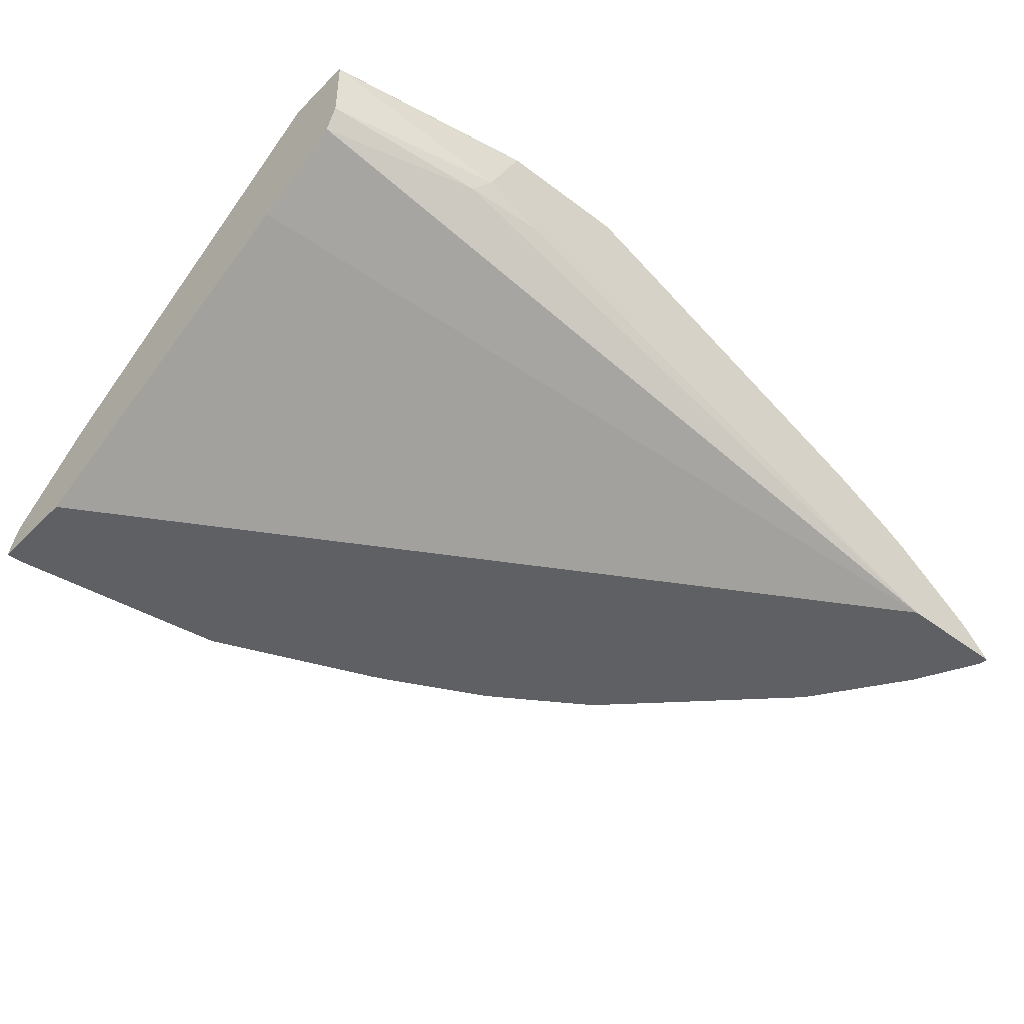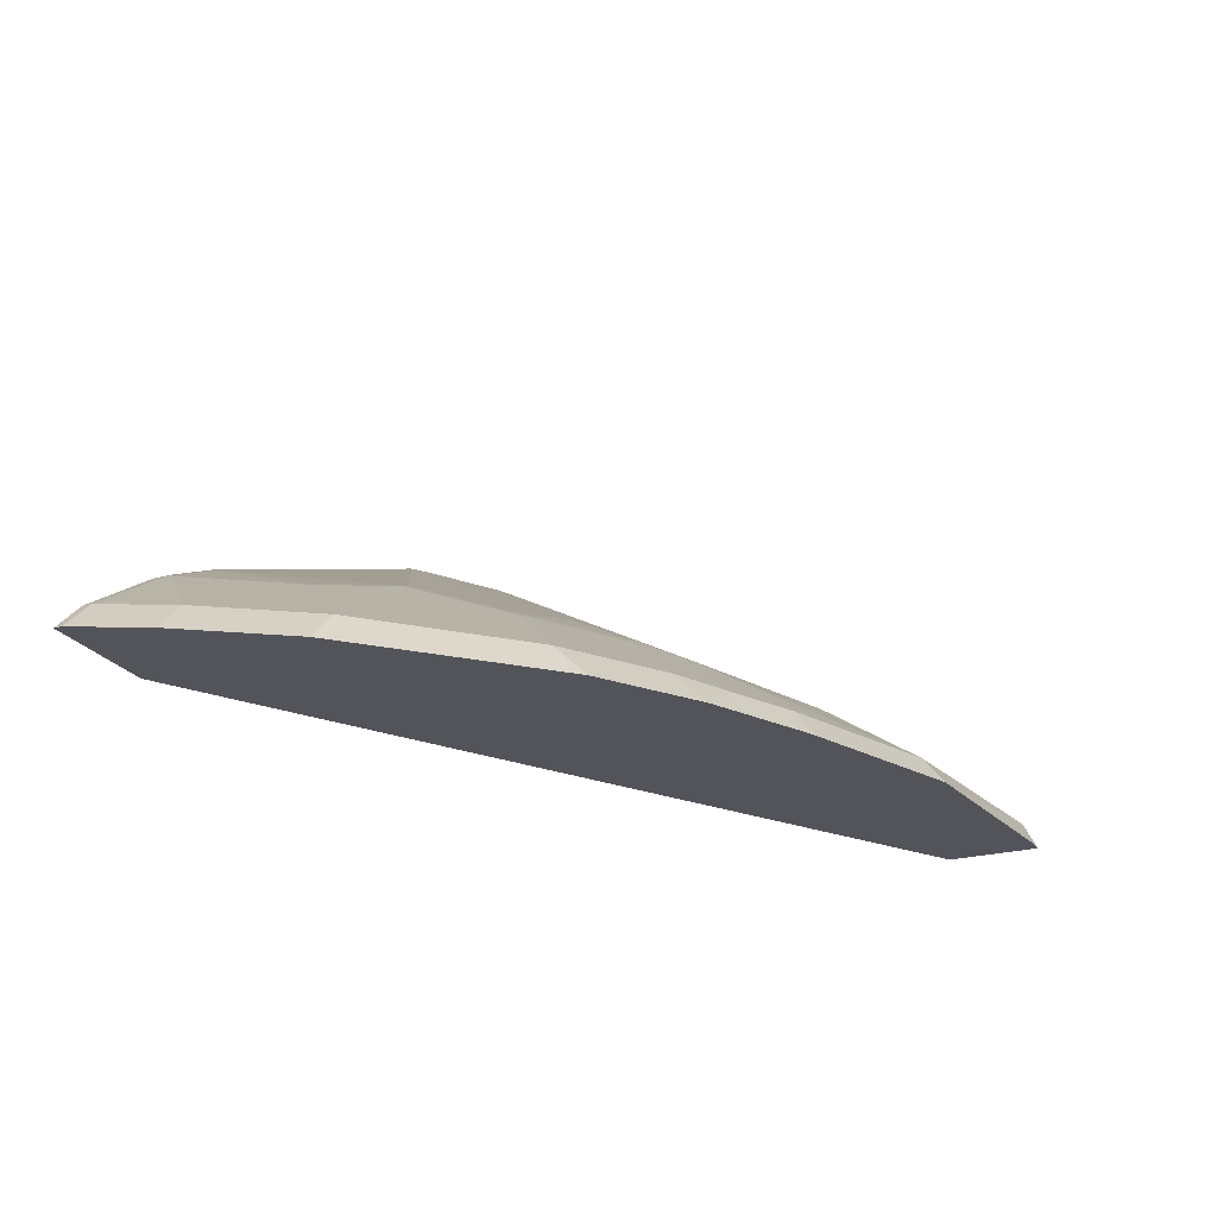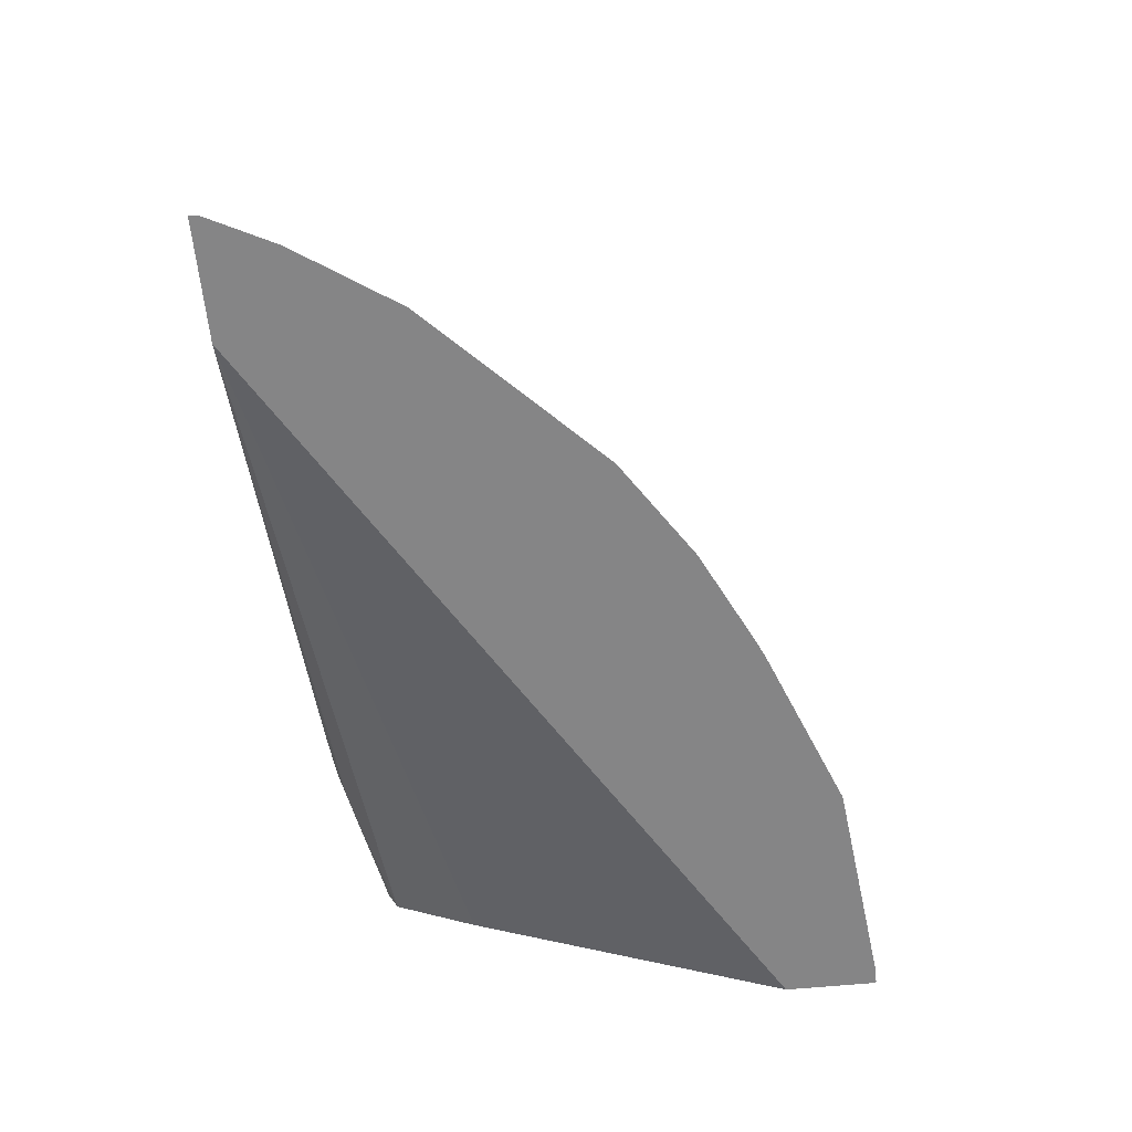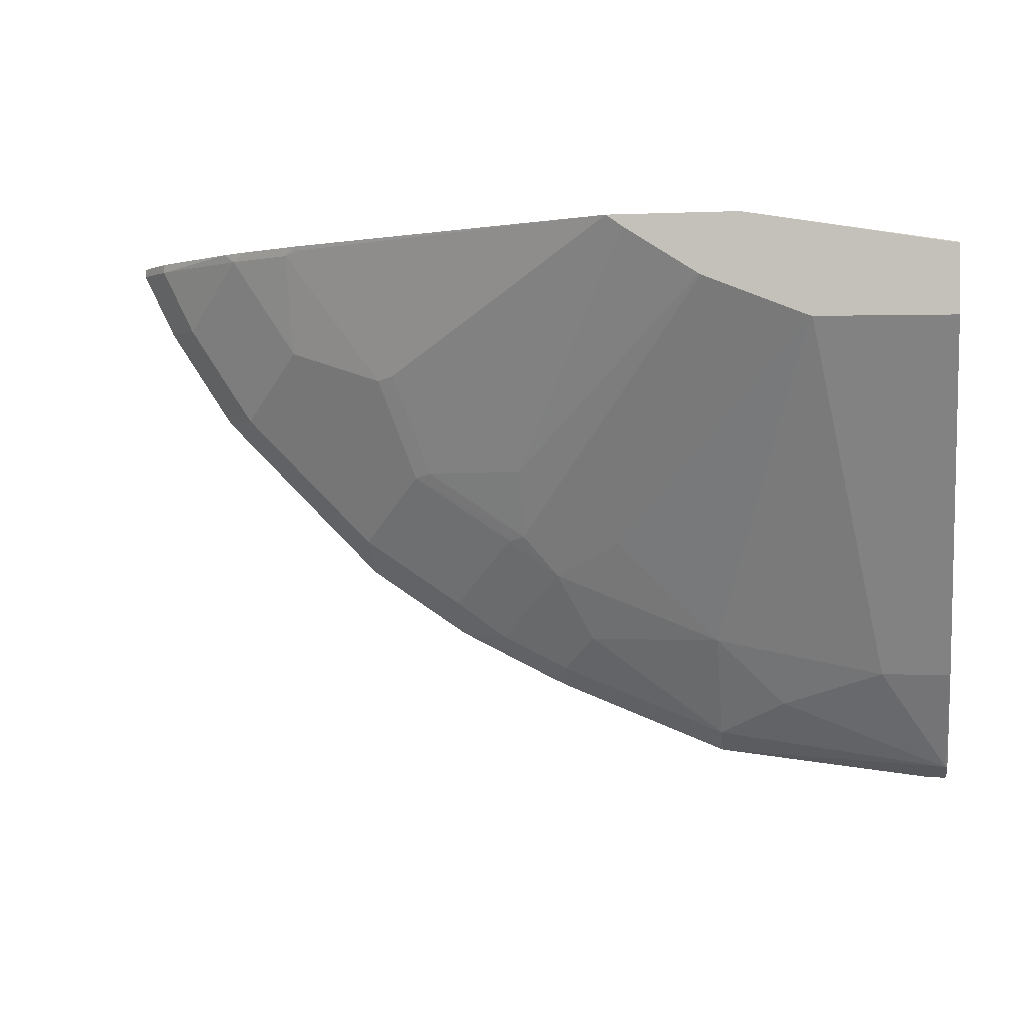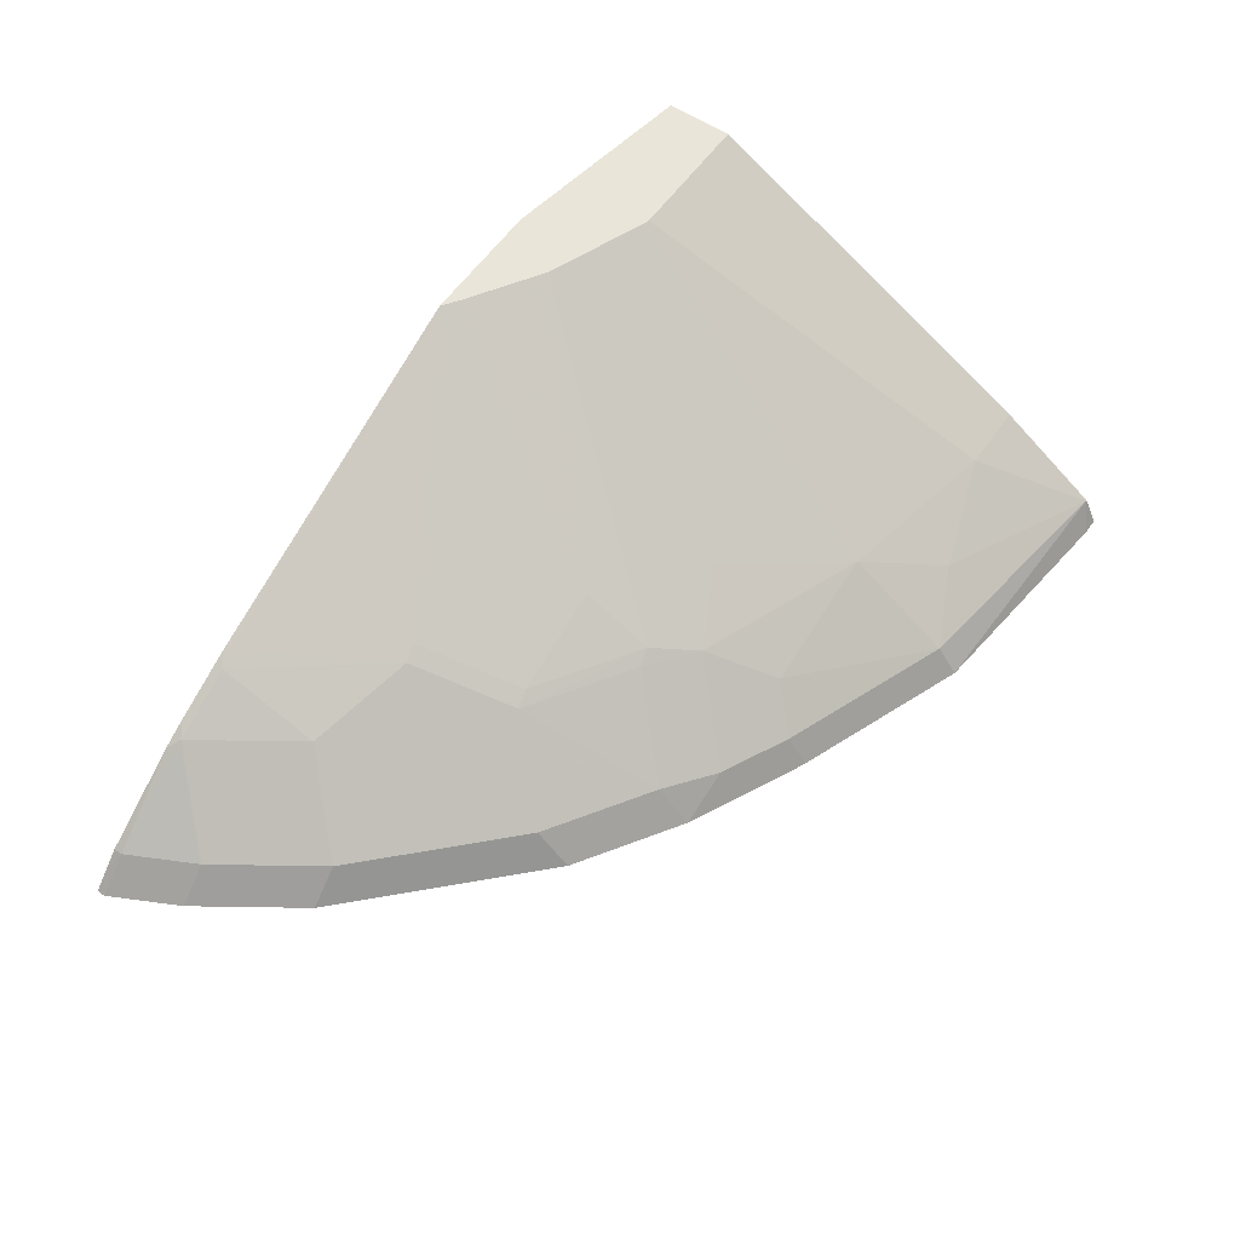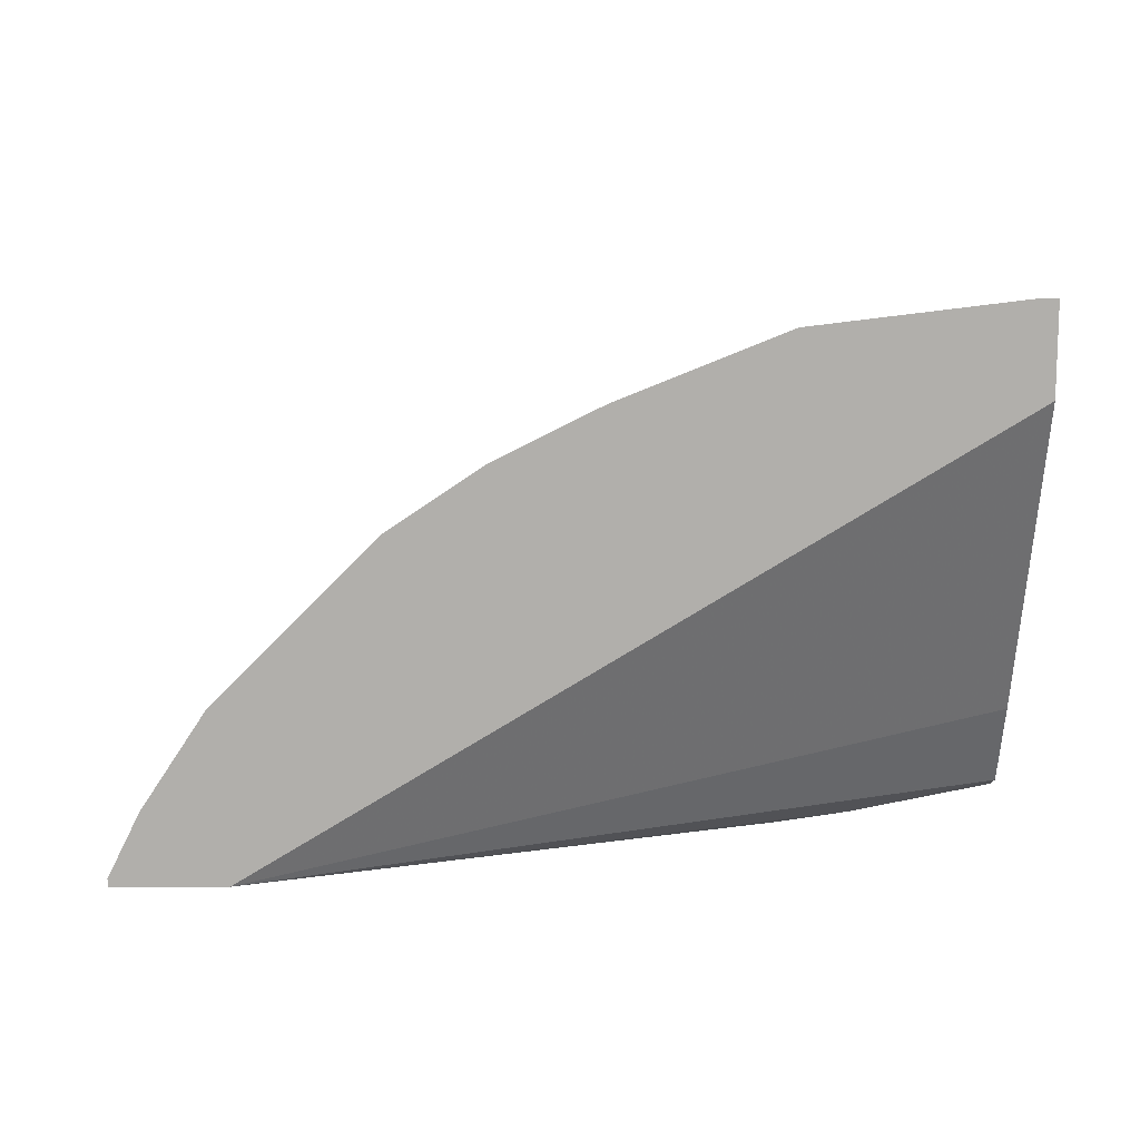
<metadata>
{"format":"obj","ext":"obj","renderer":"f3d","projection":"perspective","resolution":1024,"background":"white","views":[{"elev":-44.2,"azim":-41.5,"up":"+Y"},{"elev":-23.8,"azim":114.8,"up":"+Y"},{"elev":-61.9,"azim":95.6,"up":"+Y"},{"elev":-1.4,"azim":-171.0,"up":"+Z"},{"elev":58.4,"azim":124.6,"up":"+Y"},{"elev":-78.3,"azim":-179.9,"up":"+Y"}]}
</metadata>
<code>
v 4.724e-05 0.4342 -0.5489
v -0.0001444 0.4342 -0.5489
v 4.724e-05 0.4368 -0.5476
v 0.008002 0.4342 -0.5489
v -0.0008154 0.4342 -0.5487
v 4.724e-05 0.4491 -0.5414
v -0.0008154 0.4364 -0.5476
v 0.1292 0.4342 -0.5344
v -0.0008154 0.4342 -0.4973
v -0.0008154 0.4481 -0.5417
v -0.0008154 0.4489 -0.5411
v -0.0008154 0.4861 -0.486
v 0.03695 0.4861 -0.486
v 0.0923 0.4676 -0.5045
v 0.1292 0.4491 -0.523
v 0.2215 0.4342 -0.4975
v -0.0008154 0.5168 -0.3138
v 0.424 0.4342 -0.2398
v -0.0008154 0.5919 -0.296
v -0.0005757 0.5919 -0.296
v 0.07385 0.5919 -0.2953
v 0.1292 0.4861 -0.4676
v 0.203 0.4676 -0.4676
v 0.2215 0.4491 -0.486
v 0.2312 0.4342 -0.4931
v -0.0008154 0.5227 -0.3021
v 0.1245 0.5403 -0.2398
v 0.0831 0.5445 -0.2446
v -0.0008154 0.5414 -0.2646
v 0.4887 0.4342 -0.2398
v -0.0008154 0.5919 -0.2591
v 0.07524 0.5919 -0.295
v 0.1846 0.5045 -0.4122
v 0.2215 0.4861 -0.4307
v 0.24 0.4676 -0.4491
v 0.2584 0.4491 -0.4676
v 0.24 0.4342 -0.4887
v 0.1171 0.5477 -0.2398
v 0.0923 0.5537 -0.24
v -0.0008154 0.5537 -0.2584
v 0.4887 0.4342 -0.2444
v 0.4799 0.443 -0.2398
v -0.0008154 0.5906 -0.2584
v 0.001102 0.5919 -0.2587
v 0.1314 0.5919 -0.2726
v 0.24 0.4938 -0.4084
v 0.2491 0.4891 -0.4107
v 0.2861 0.4522 -0.4476
v 0.2857 0.4342 -0.4659
v 0.1111 0.5537 -0.2398
v 0.1111 0.5919 -0.2398
v 0.4702 0.4342 -0.2813
v 0.4522 0.4522 -0.2815
v 0.4706 0.4522 -0.2446
v 0.4706 0.4522 -0.2398
v 0.1322 0.5919 -0.2722
v 0.24 0.5122 -0.3715
v 0.2953 0.4938 -0.3715
v 0.3045 0.4891 -0.3738
v 0.323 0.4707 -0.3923
v 0.3414 0.4522 -0.4107
v 0.341 0.4342 -0.4289
v 0.1814 0.5919 -0.2398
v 0.4333 0.4342 -0.3367
v 0.4153 0.4522 -0.3369
v 0.4153 0.4891 -0.2446
v 0.4217 0.486 -0.2398
v 0.1331 0.5919 -0.2716
v 0.173 0.5919 -0.246
v 0.3137 0.5122 -0.3161
v 0.323 0.5076 -0.3184
v 0.3968 0.4522 -0.3553
v 0.3599 0.4522 -0.3923
v 0.378 0.4342 -0.3921
v 0.3712 0.512 -0.2398
v 0.3691 0.5122 -0.2423
v 0.3968 0.4707 -0.3184
v 0.4082 0.4935 -0.2398
v 0.3783 0.4891 -0.3
v 0.3783 0.5076 -0.2446
f 39 51 43
f 39 50 51
f 39 43 40
f 41 52 53
f 41 53 54
f 41 54 42
f 42 54 55
f 46 59 47
f 45 56 46
f 46 57 58
f 46 58 59
f 46 56 57
f 47 59 48
f 38 50 39
f 48 59 60
f 43 51 44
f 36 49 37
f 27 38 39
f 35 48 36
f 48 60 61
f 23 34 35
f 23 35 24
f 24 35 36
f 24 36 37
f 24 37 25
f 27 39 28
f 36 48 49
f 28 39 40
f 30 41 42
f 32 45 33
f 33 45 34
f 34 46 47
f 34 47 35
f 34 45 46
f 35 47 48
f 28 40 29
f 48 61 62
f 65 71 77
f 52 64 65
f 63 71 70
f 64 74 72
f 64 72 65
f 65 72 71
f 22 34 23
f 65 77 66
f 66 78 67
f 63 76 71
f 66 77 79
f 66 80 75
f 66 75 78
f 71 76 80
f 71 80 79
f 71 79 77
f 72 74 73
f 75 80 76
f 66 79 80
f 48 62 49
f 63 75 76
f 61 73 74
f 52 65 53
f 53 65 66
f 53 66 54
f 54 66 67
f 54 67 55
f 56 68 57
f 57 68 69
f 61 74 62
f 57 69 58
f 58 71 59
f 58 69 63
f 58 63 70
f 59 71 72
f 59 72 73
f 59 73 61
f 59 61 60
f 58 70 71
f 22 33 34
f 31 43 44
f 21 32 22
f 3 5 7
f 4 6 8
f 5 9 17
f 5 17 26
f 5 26 29
f 5 29 40
f 5 40 43
f 3 6 4
f 5 43 31
f 5 19 12
f 5 12 11
f 5 11 10
f 5 10 7
f 6 7 10
f 6 10 11
f 6 11 12
f 5 31 19
f 6 12 13
f 2 5 3
f 1 9 5
f 22 32 33
f 1 2 3
f 1 3 4
f 1 4 8
f 1 8 16
f 1 16 25
f 1 25 37
f 1 5 2
f 1 37 49
f 1 62 74
f 1 74 64
f 1 64 52
f 1 52 41
f 1 41 30
f 1 30 18
f 1 18 9
f 1 49 62
f 6 13 14
f 3 7 6
f 6 15 8
f 18 78 75
f 18 75 63
f 18 63 51
f 18 51 50
f 18 50 38
f 18 38 27
f 19 31 44
f 18 67 78
f 19 44 51
f 19 63 69
f 19 69 68
f 19 68 56
f 19 56 45
f 19 45 32
f 6 14 15
f 19 21 20
f 19 51 63
f 18 55 67
f 19 32 21
f 18 30 42
f 18 42 55
f 8 15 24
f 9 18 17
f 12 19 20
f 12 20 13
f 13 20 21
f 13 21 22
f 13 22 14
f 14 22 15
f 8 24 16
f 15 23 24
f 16 24 25
f 17 18 26
f 18 27 28
f 18 28 29
f 18 29 26
f 15 22 23

</code>
